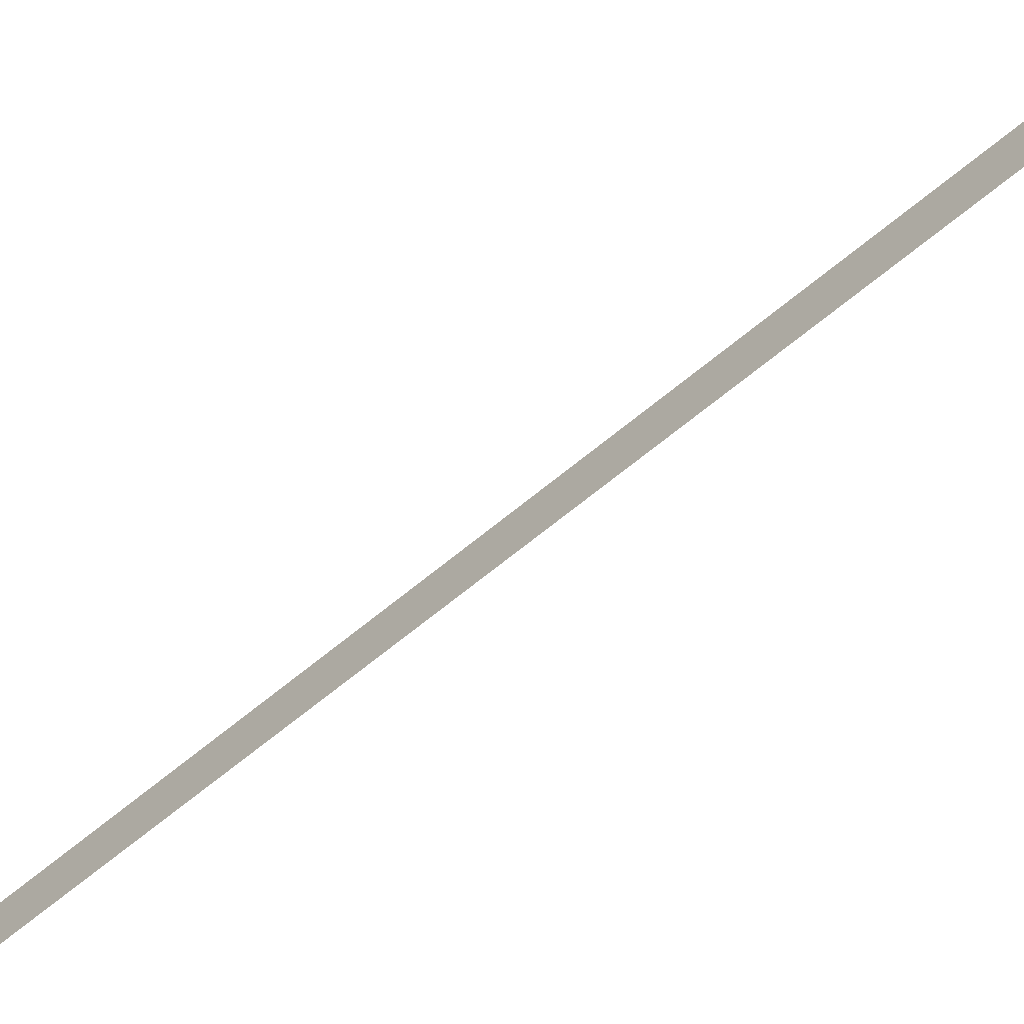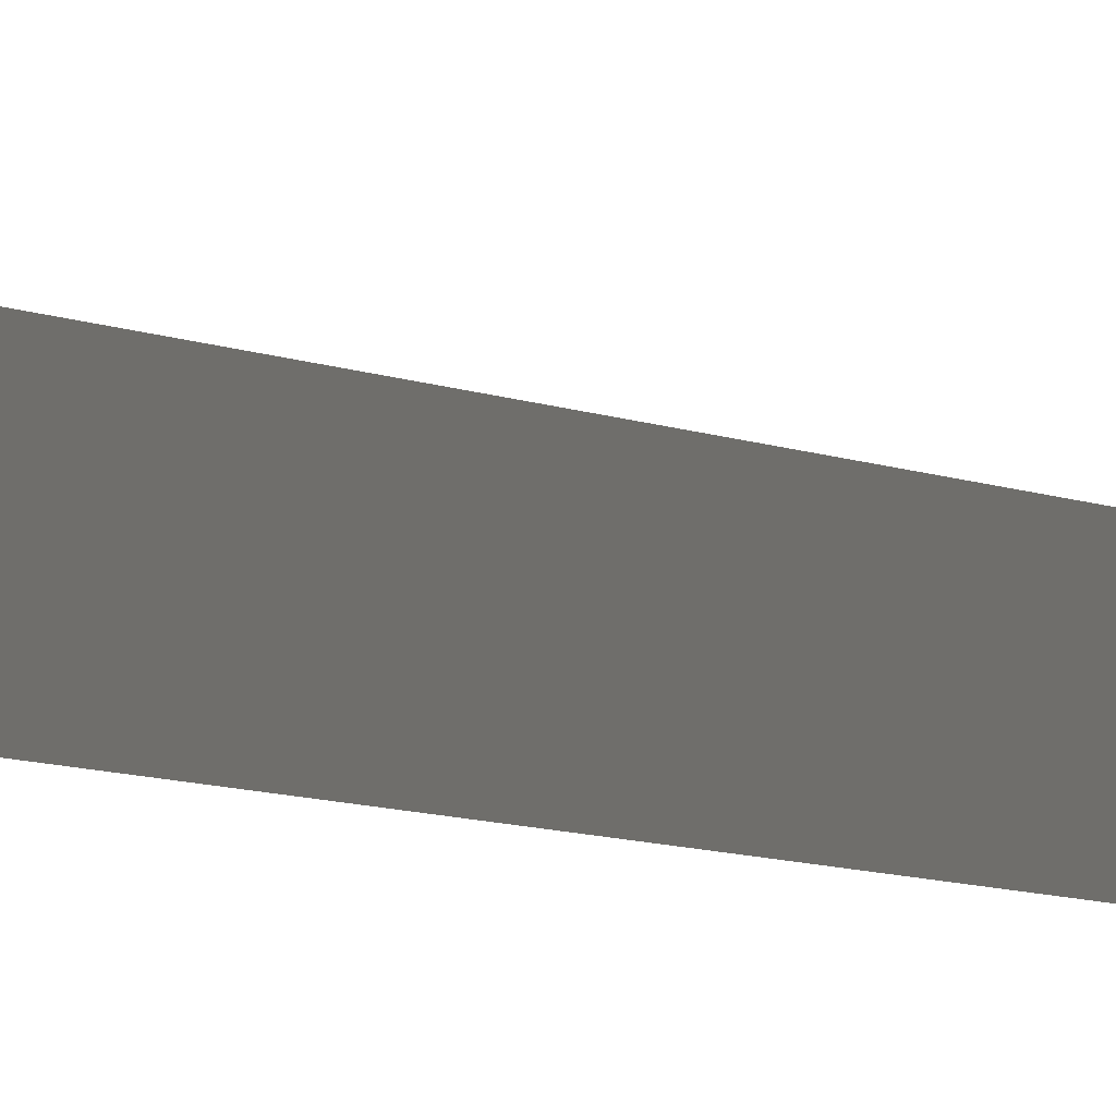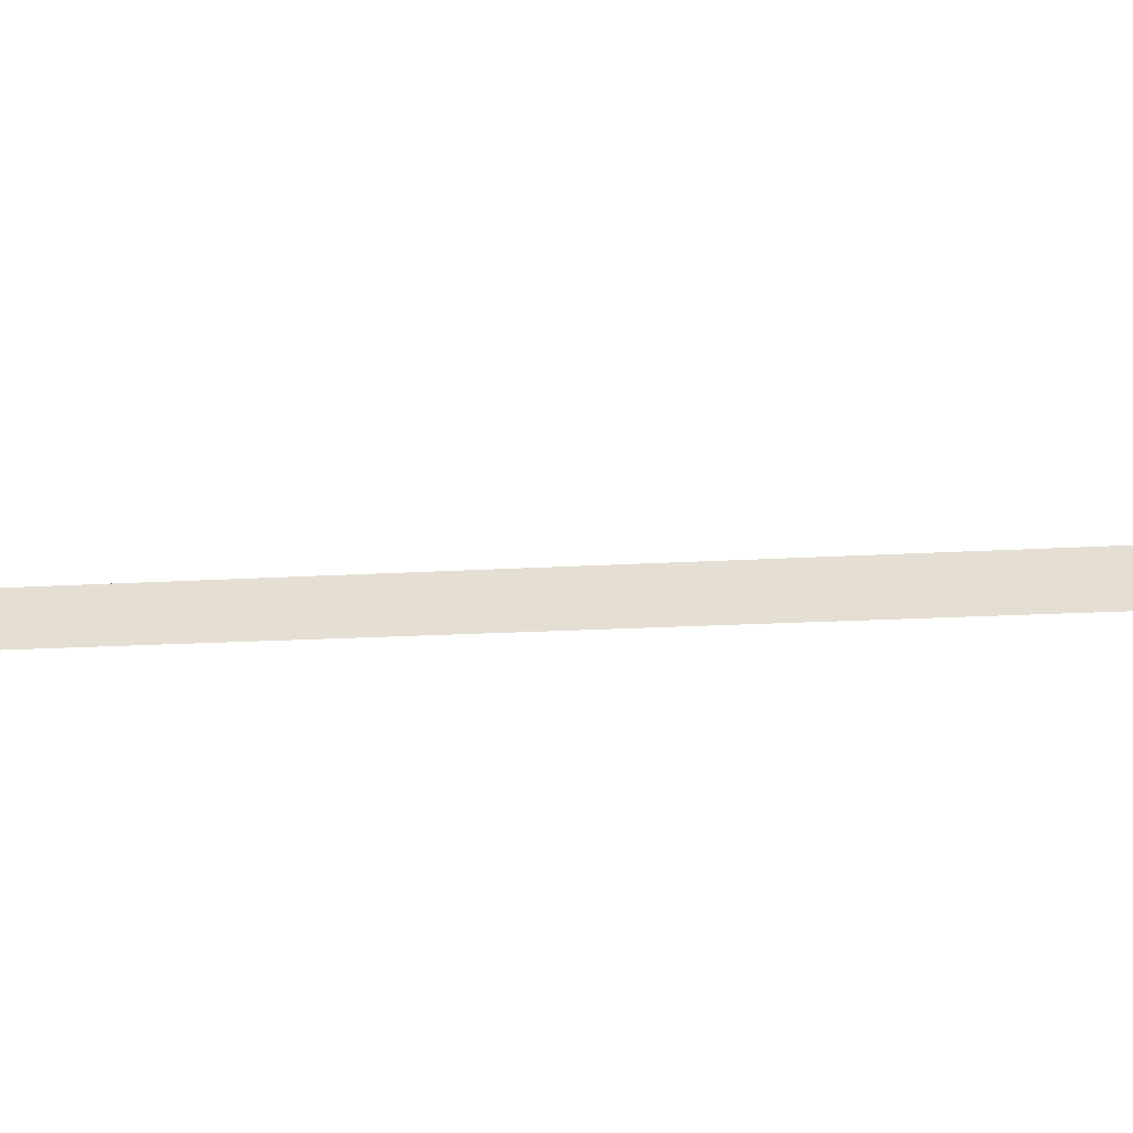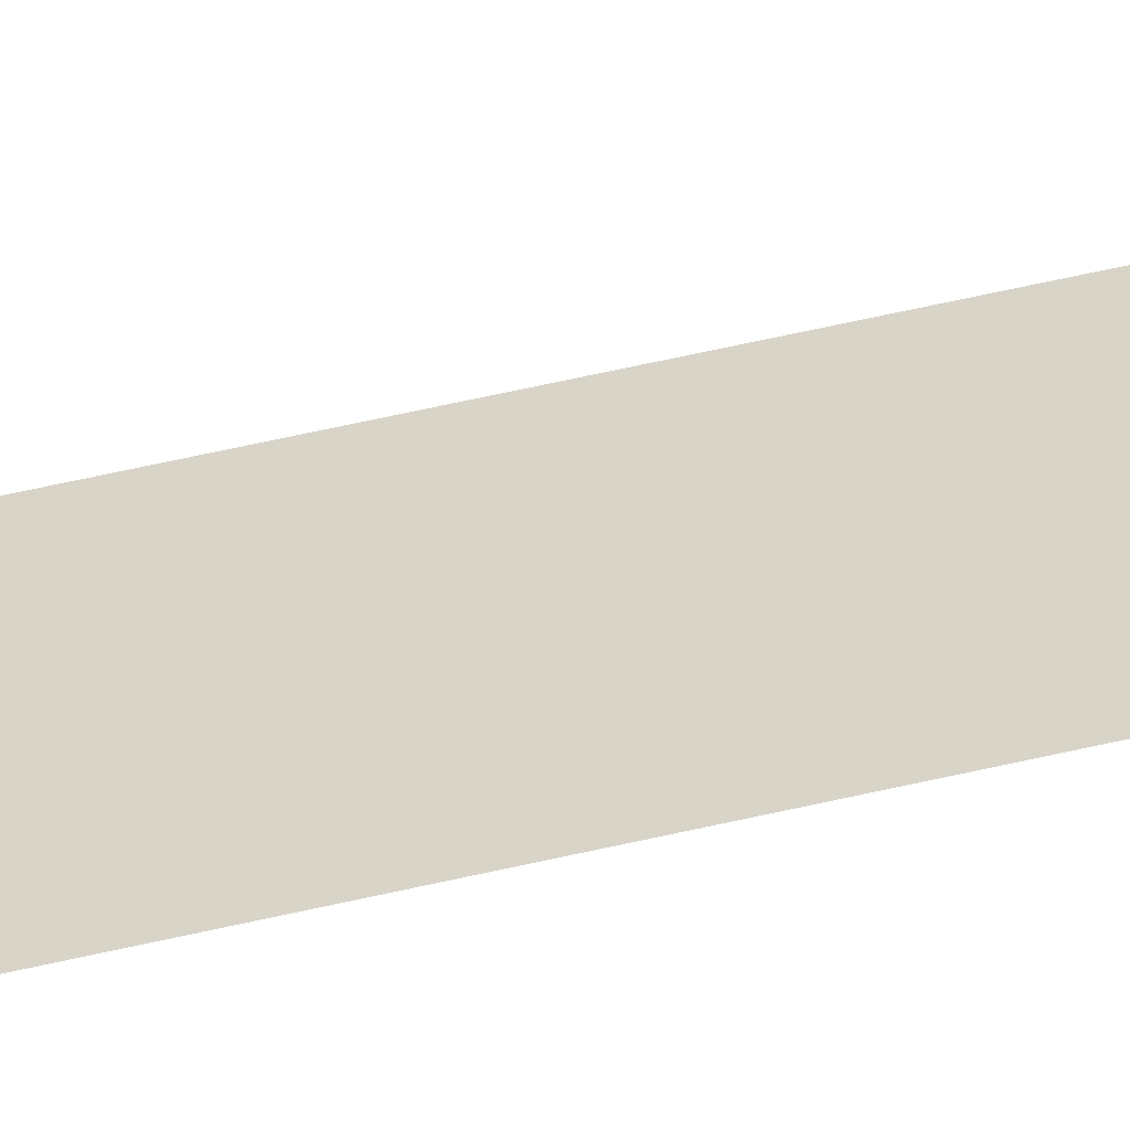
<metadata>
{"format":"obj","ext":"obj","renderer":"f3d","projection":"perspective","resolution":1024,"background":"white","views":[{"elev":-45.2,"azim":136.2,"up":"+Z"},{"elev":-2.1,"azim":-166.6,"up":"+Z"},{"elev":-50.7,"azim":91.8,"up":"+Z"},{"elev":-34.6,"azim":-70.5,"up":"+Z"}]}
</metadata>
<code>
v 42 -70 0
v 41 -70 1
v 43 83 2
v 43 83 2
v 44 83 0
v 42 -70 0
f 1 2 3
f 4 5 6

</code>
